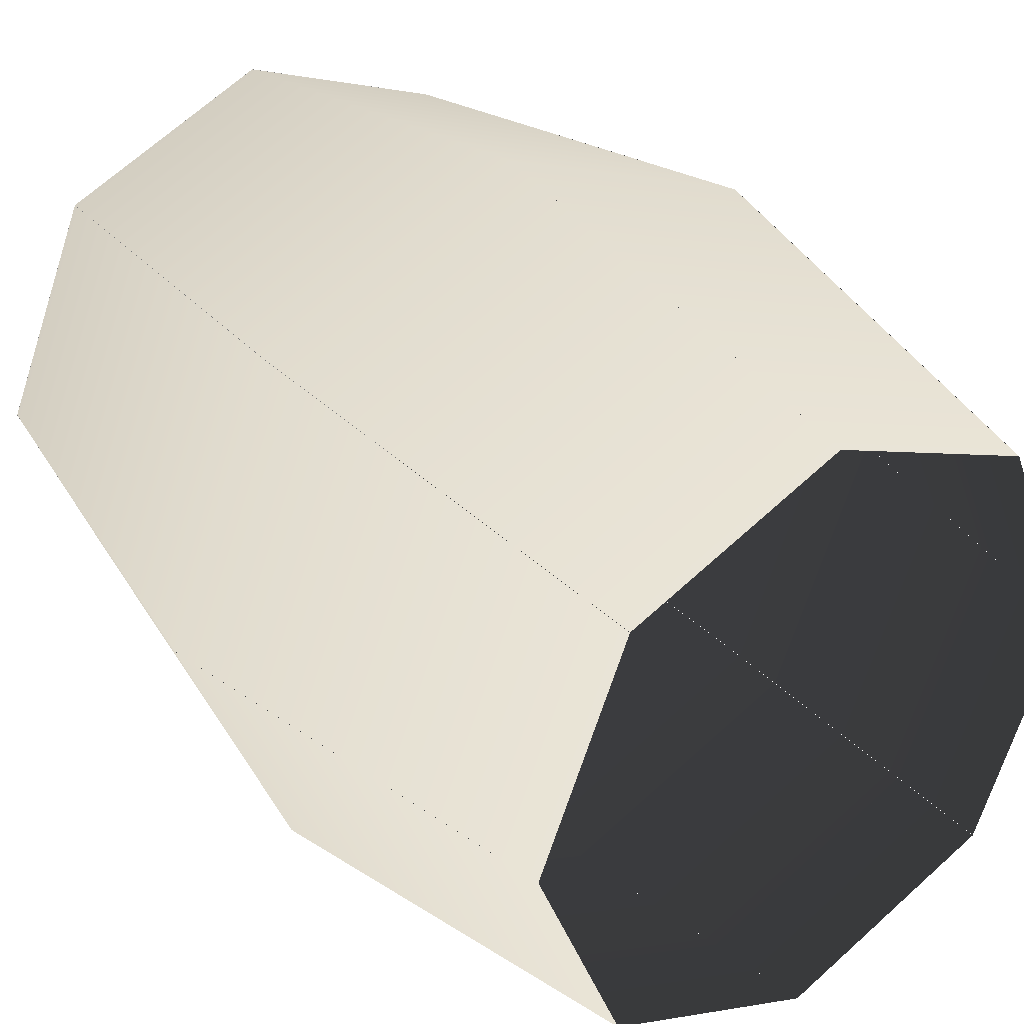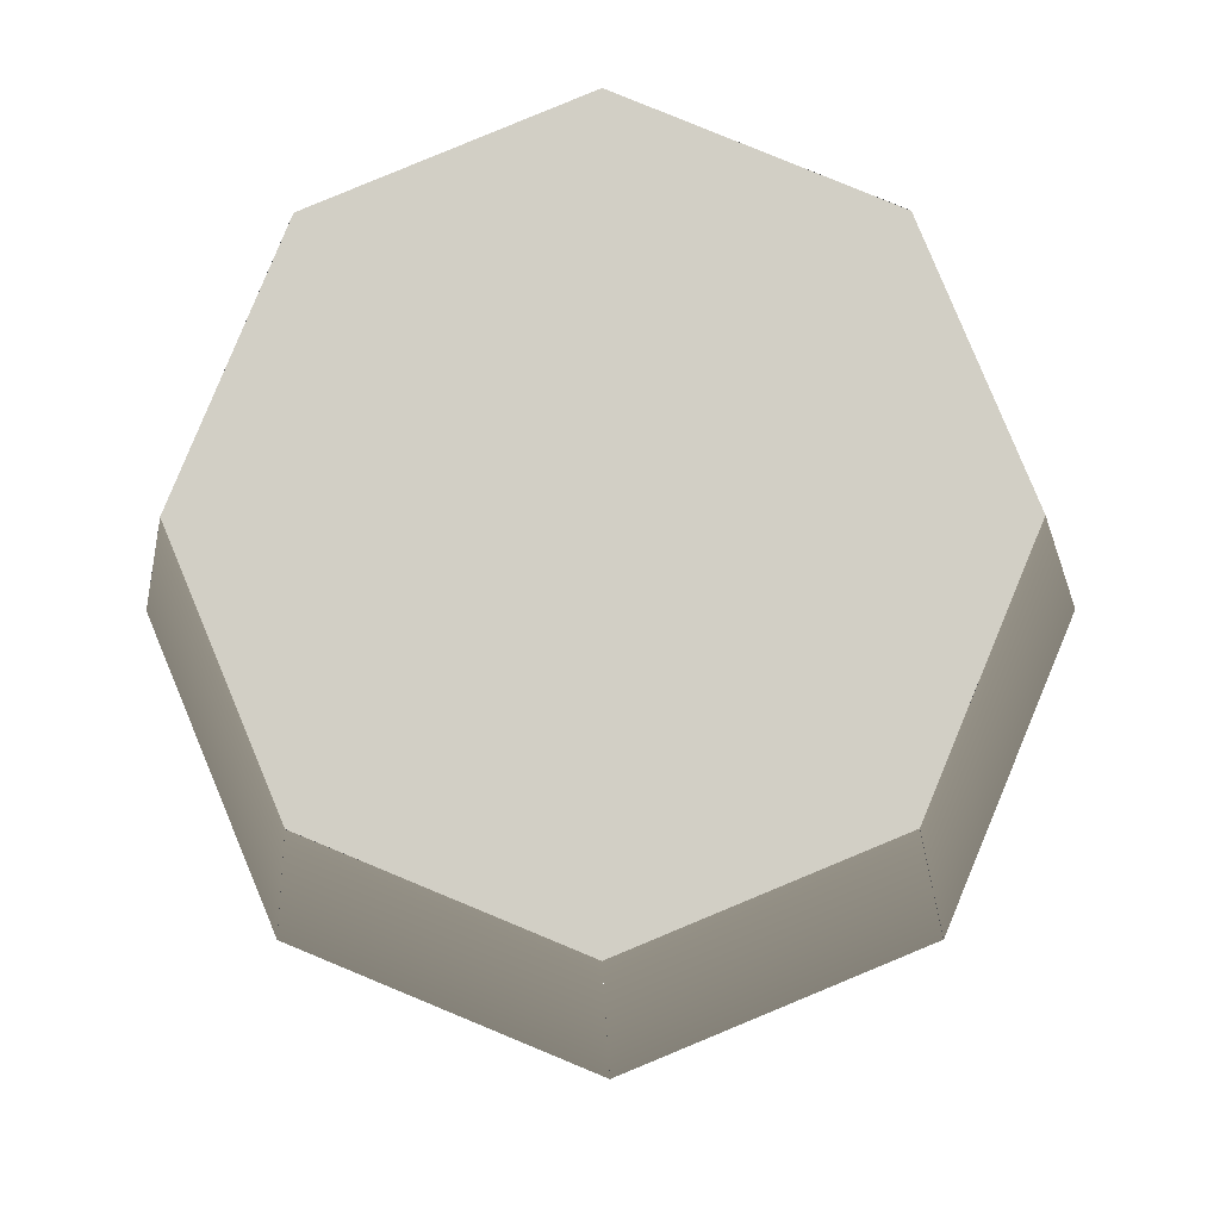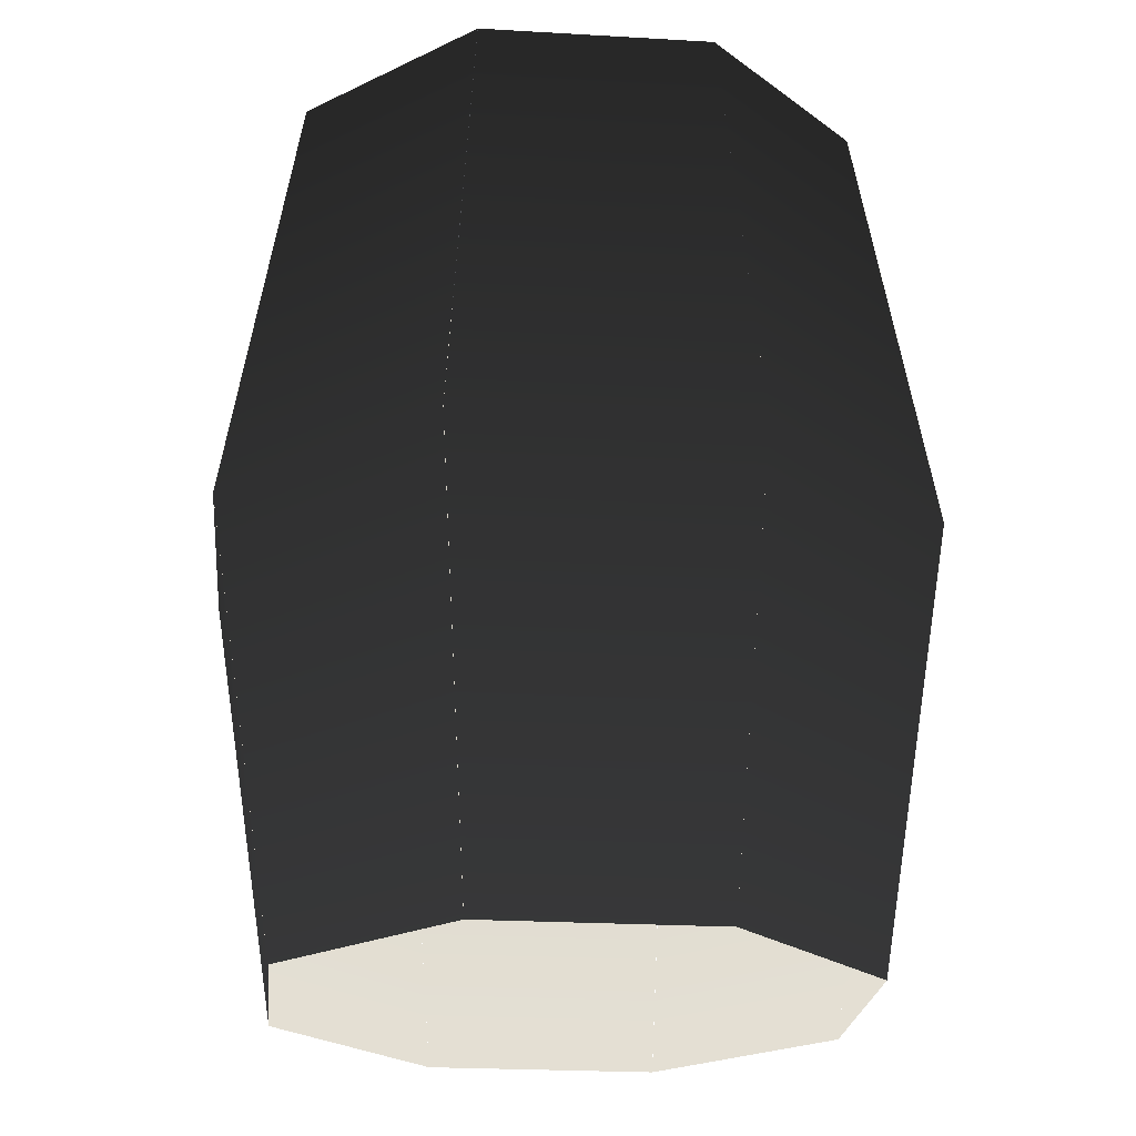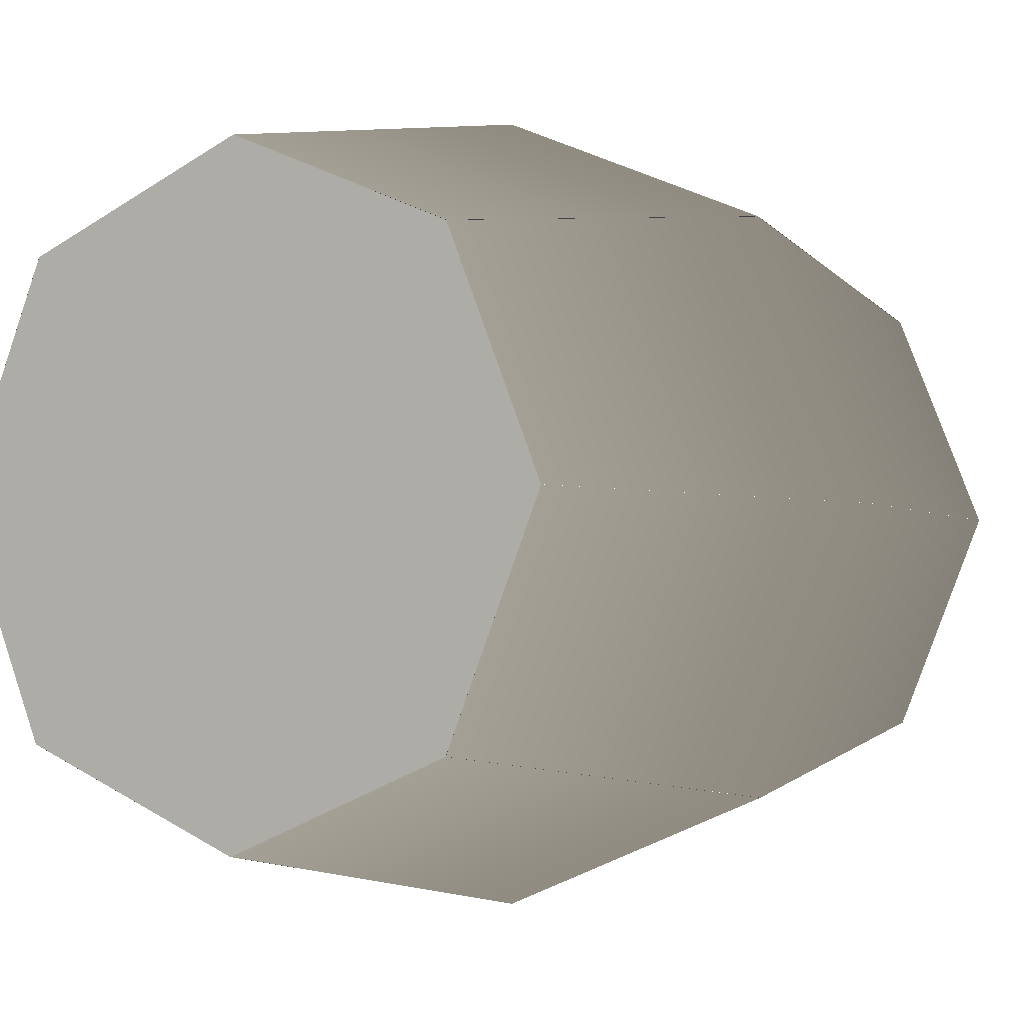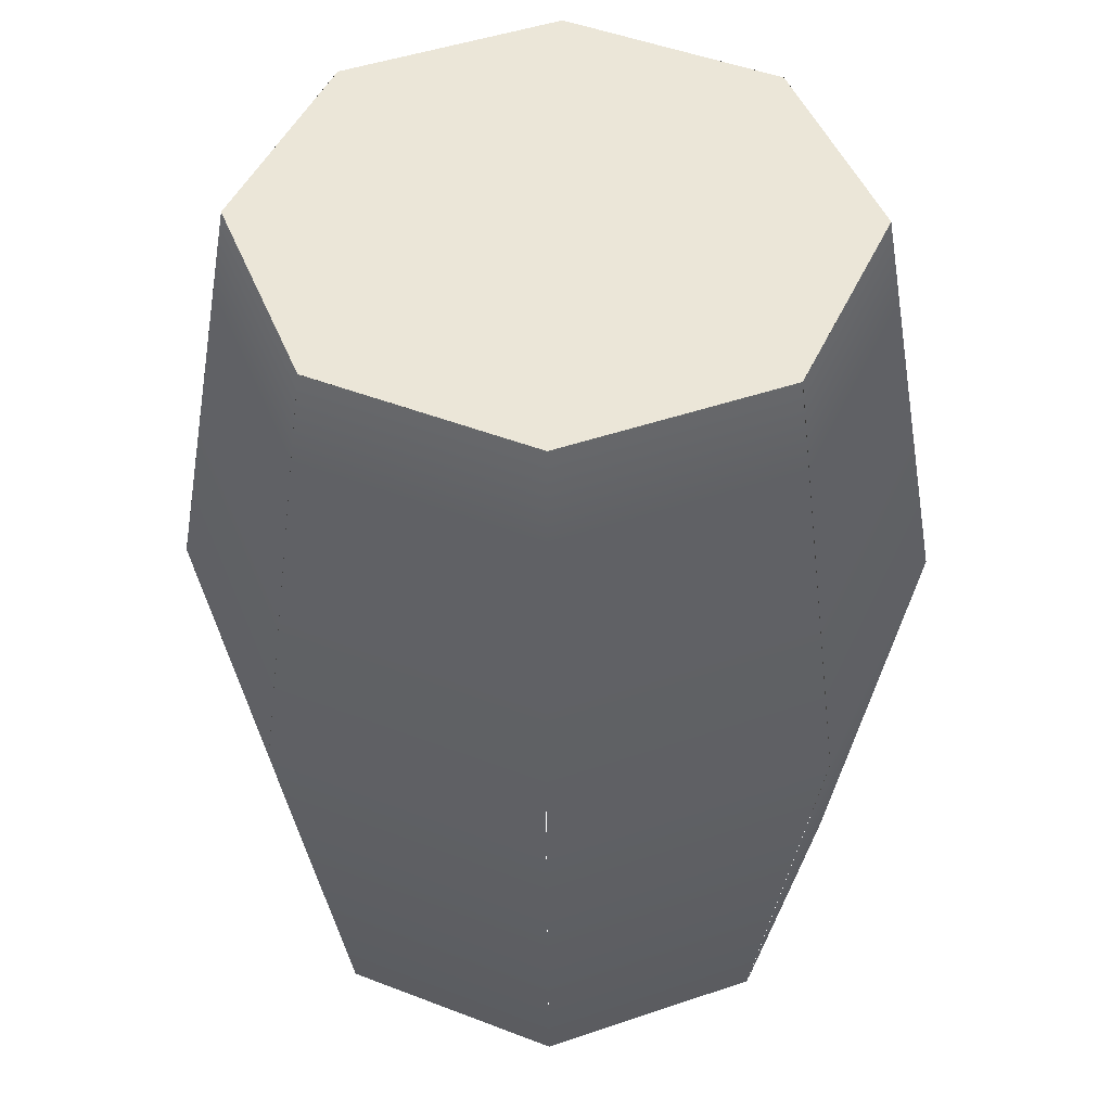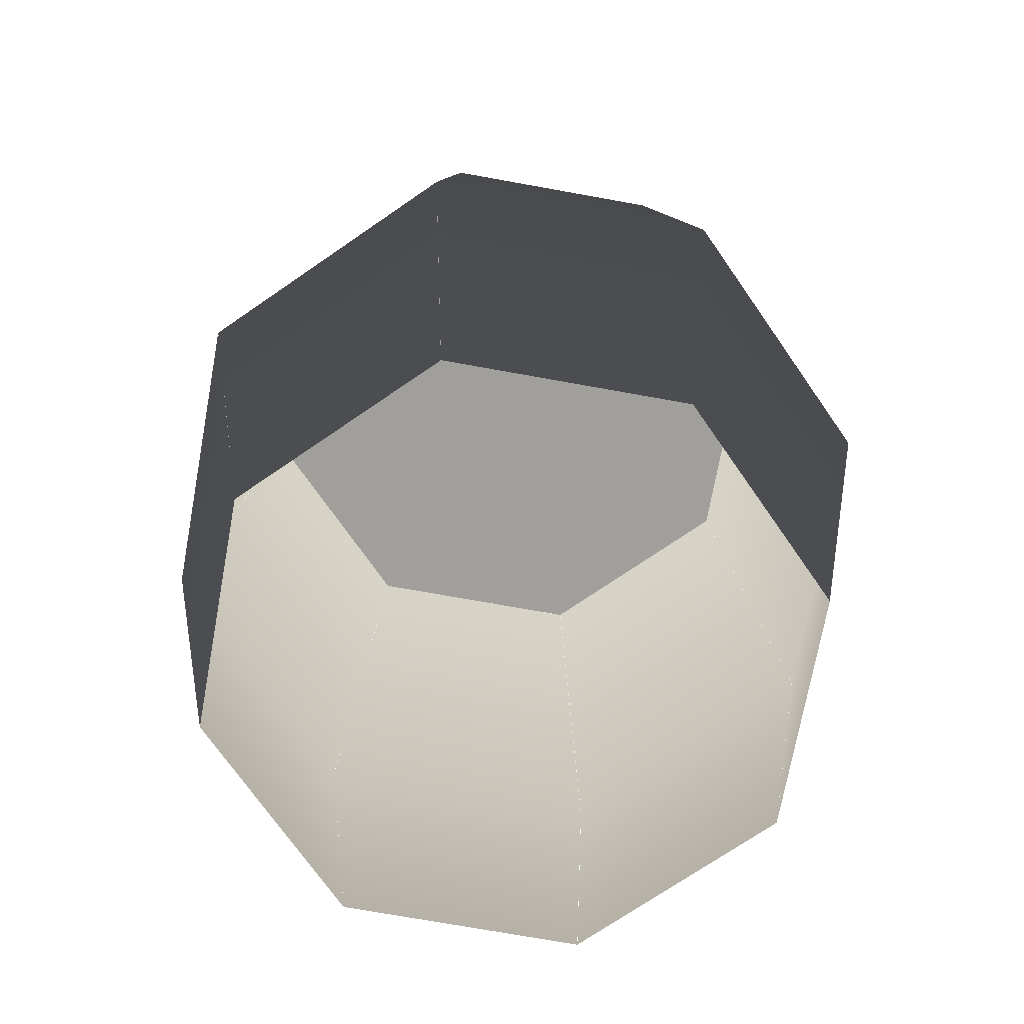
<metadata>
{"format":"obj","ext":"obj","renderer":"f3d","projection":"perspective","resolution":1024,"background":"white","views":[{"elev":34.1,"azim":-36.5,"up":"+Z"},{"elev":-8.3,"azim":-179.3,"up":"+Z"},{"elev":-23.2,"azim":151.8,"up":"+Y"},{"elev":-2.3,"azim":-148.2,"up":"+Z"},{"elev":46.6,"azim":1.3,"up":"+Y"},{"elev":-71.2,"azim":147.2,"up":"+Y"}]}
</metadata>
<code>
g polygon0
v -0.2887 0 -0.2885
v -0.4081 0 -9.06e-06
v -0.5119 0.6001 -3.97e-05
v -0.362 0.6001 -0.3619
v -0.362 0.6001 -0.3619
v -0.5119 0.6001 -3.97e-05
v -0.4081 1.2 -9.06e-06
v -0.2887 1.2 -0.2885
f 1 2 3 4
f 5 6 7 8
g polygon1
v -2.205e-05 0.6001 -0.5118
v -0.3618 0.6001 -0.362
v -0.2885 1.2 -0.2886
v -3.517e-05 1.2 -0.4081
v -3.517e-05 0 -0.4081
v -0.2885 0 -0.2886
v -0.3618 0.6001 -0.362
v -2.205e-05 0.6001 -0.5118
f 9 10 11 12
f 13 14 15 16
g polygon2
v -0.3619 0.6001 0.362
v -3.97e-05 0.6001 0.5119
v -9.06e-06 1.2 0.4081
v -0.2885 1.2 0.2887
v -0.2885 0 0.2887
v -9.06e-06 0 0.4081
v -3.97e-05 0.6001 0.5119
v -0.3619 0.6001 0.362
f 17 18 19 20
f 21 22 23 24
g polygon3
v 2.205e-05 0.6001 0.5118
v 0.3618 0.6001 0.362
v 0.2885 1.2 0.2886
v 3.517e-05 1.2 0.4081
v 3.517e-05 0 0.4081
v 0.2885 0 0.2886
v 0.3618 0.6001 0.362
v 2.205e-05 0.6001 0.5118
f 25 26 27 28
f 29 30 31 32
g polygon4
v 0.362 0.6001 0.3619
v 0.5119 0.6001 3.97e-05
v 0.4081 1.2 9.06e-06
v 0.2887 1.2 0.2885
v 0.2887 0 0.2885
v 0.4081 0 9.06e-06
v 0.5119 0.6001 3.97e-05
v 0.362 0.6001 0.3619
f 33 34 35 36
f 37 38 39 40
g polygon5
v 0.5118 0.6001 -2.205e-05
v 0.362 0.6001 -0.3618
v 0.2886 1.2 -0.2885
v 0.4081 1.2 -3.517e-05
v 0.4081 0 -3.517e-05
v 0.2886 0 -0.2885
v 0.362 0.6001 -0.3618
v 0.5118 0.6001 -2.205e-05
f 41 42 43 44
f 45 46 47 48
g polygon6
v 0.2885 0 -0.2887
v 9.06e-06 0 -0.4081
v 3.97e-05 0.6001 -0.5119
v 0.3619 0.6001 -0.362
v 0.3619 0.6001 -0.362
v 3.97e-05 0.6001 -0.5119
v 9.06e-06 1.2 -0.4081
v 0.2885 1.2 -0.2887
f 49 50 51 52
f 53 54 55 56
g polygon7
v -0.5118 0.6001 2.205e-05
v -0.362 0.6001 0.3618
v -0.2886 1.2 0.2885
v -0.4081 1.2 3.517e-05
v -0.4081 0 3.517e-05
v -0.2886 0 0.2885
v -0.362 0.6001 0.3618
v -0.5118 0.6001 2.205e-05
f 57 58 59 60
f 61 62 63 64
g polygon8
v -0.2886 1.2 0.2886
v -0.2886 1.2 -0.2886
v -0.4082 1.2 0
v 0.4082 1.2 0
v 0.2886 1.2 -0.2886
v 0.2886 1.2 0.2886
f 65 66 67
f 68 69 70
v 0 1.2 0.4082
v 0 1.2 -0.4082
v -0.2886 1.2 -0.2886
v -0.2886 1.2 0.2886
v 0 1.2 0.4082
v 0.2886 1.2 0.2886
v 0.2886 1.2 -0.2886
v 0 1.2 -0.4082
f 71 72 73 74
f 75 76 77 78

</code>
